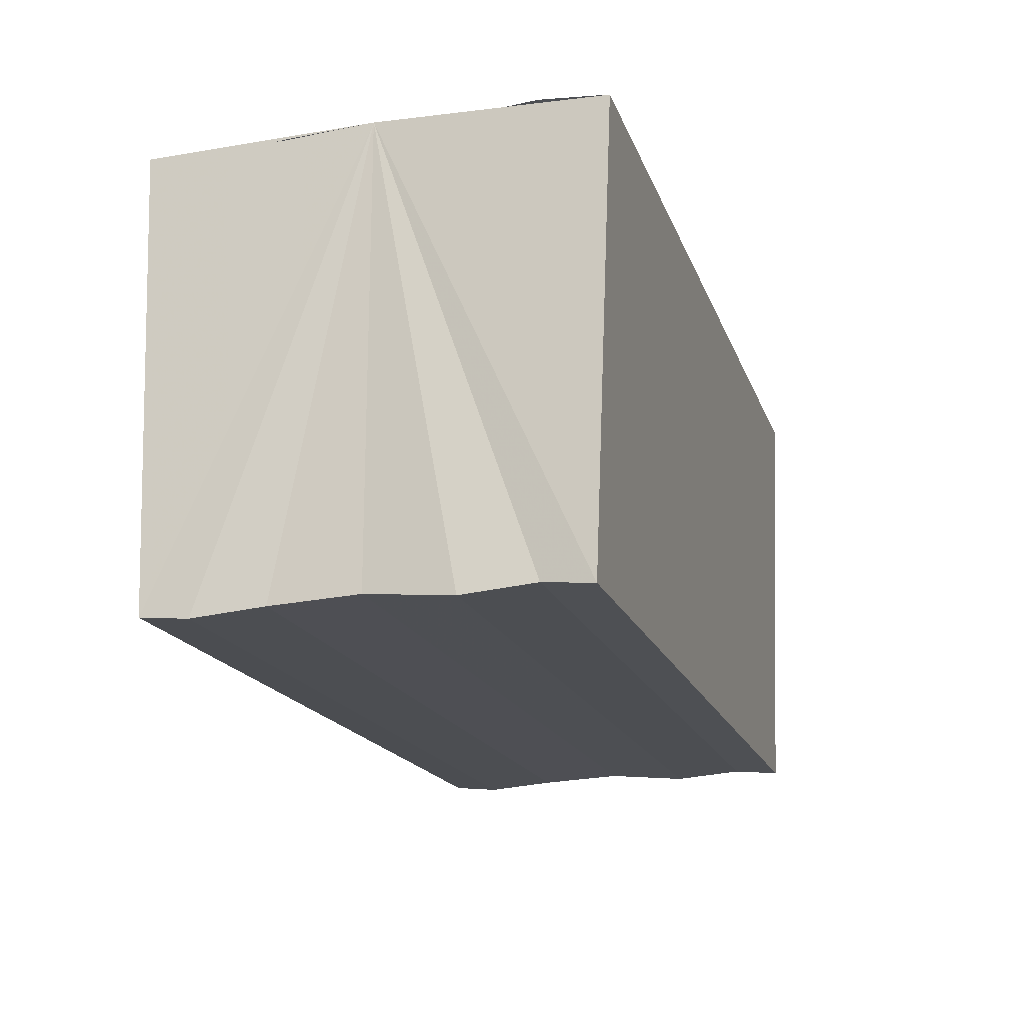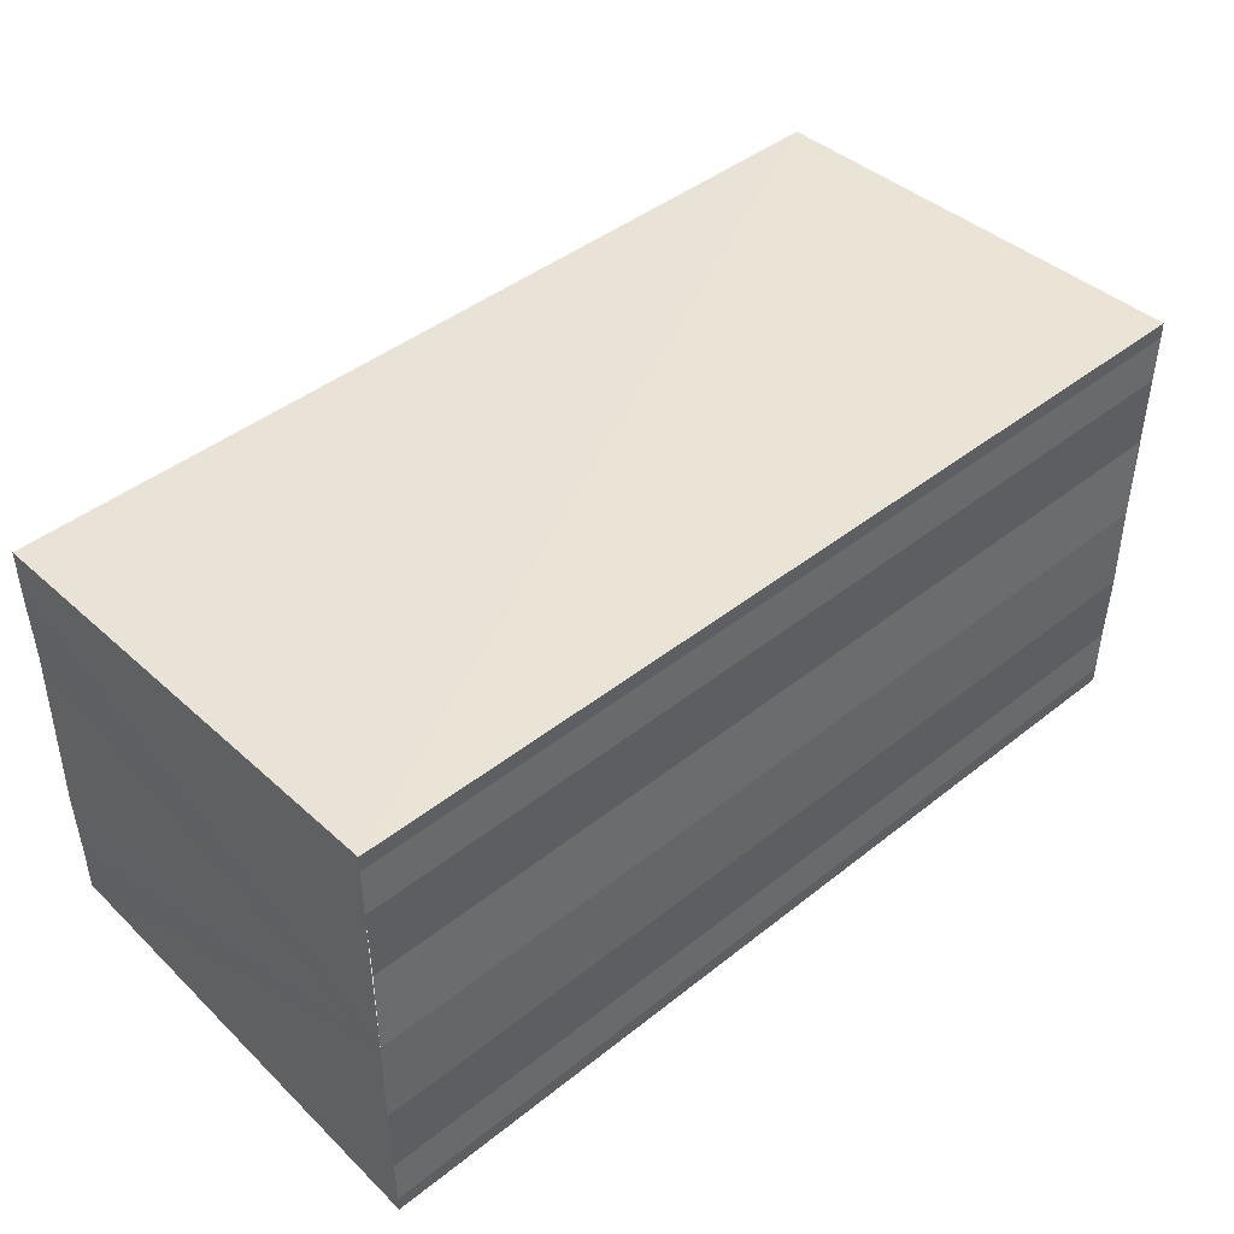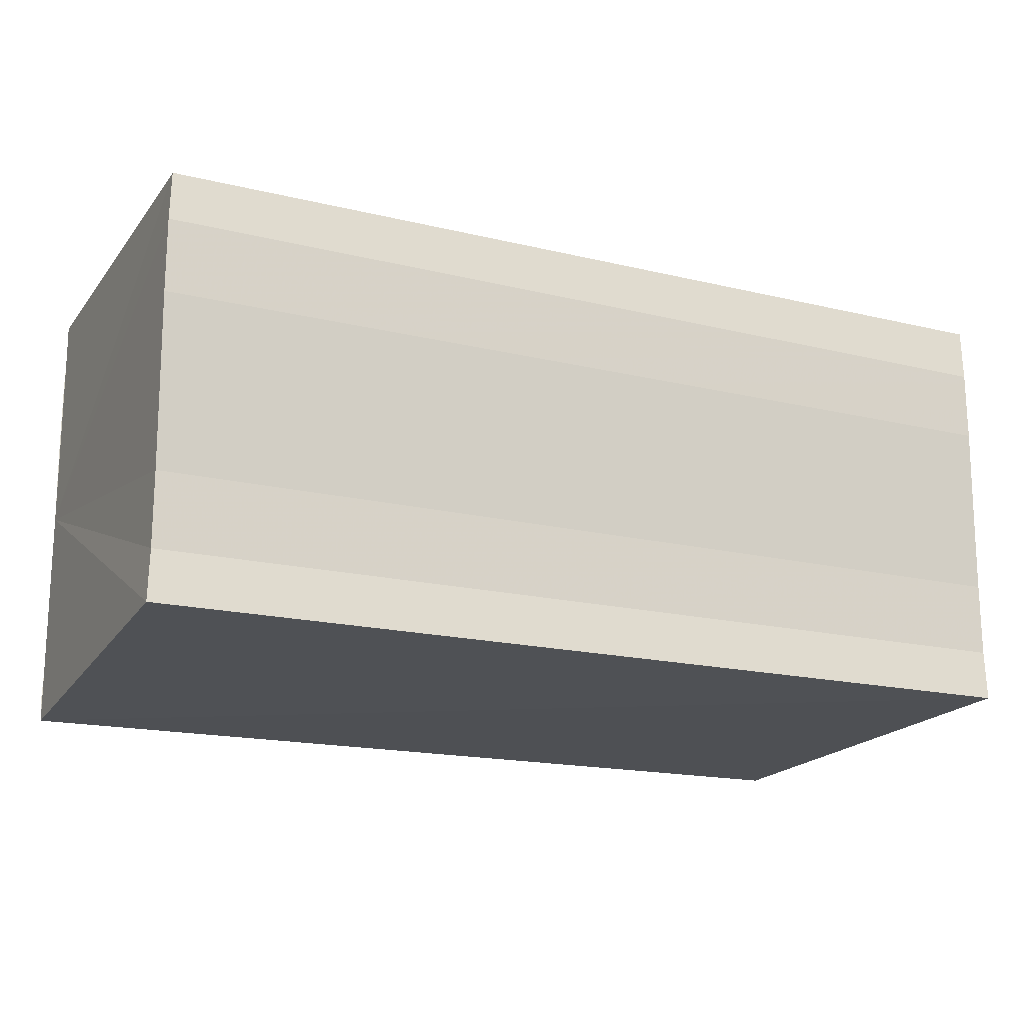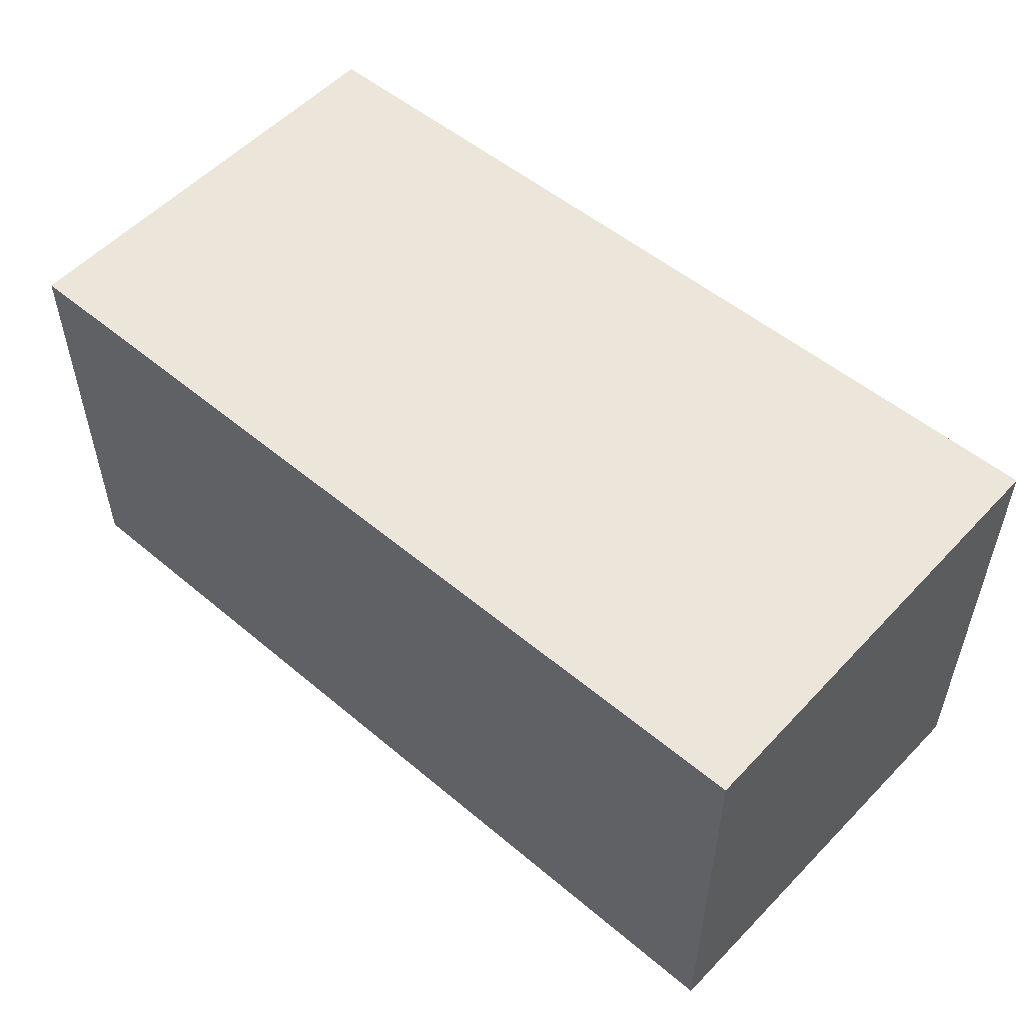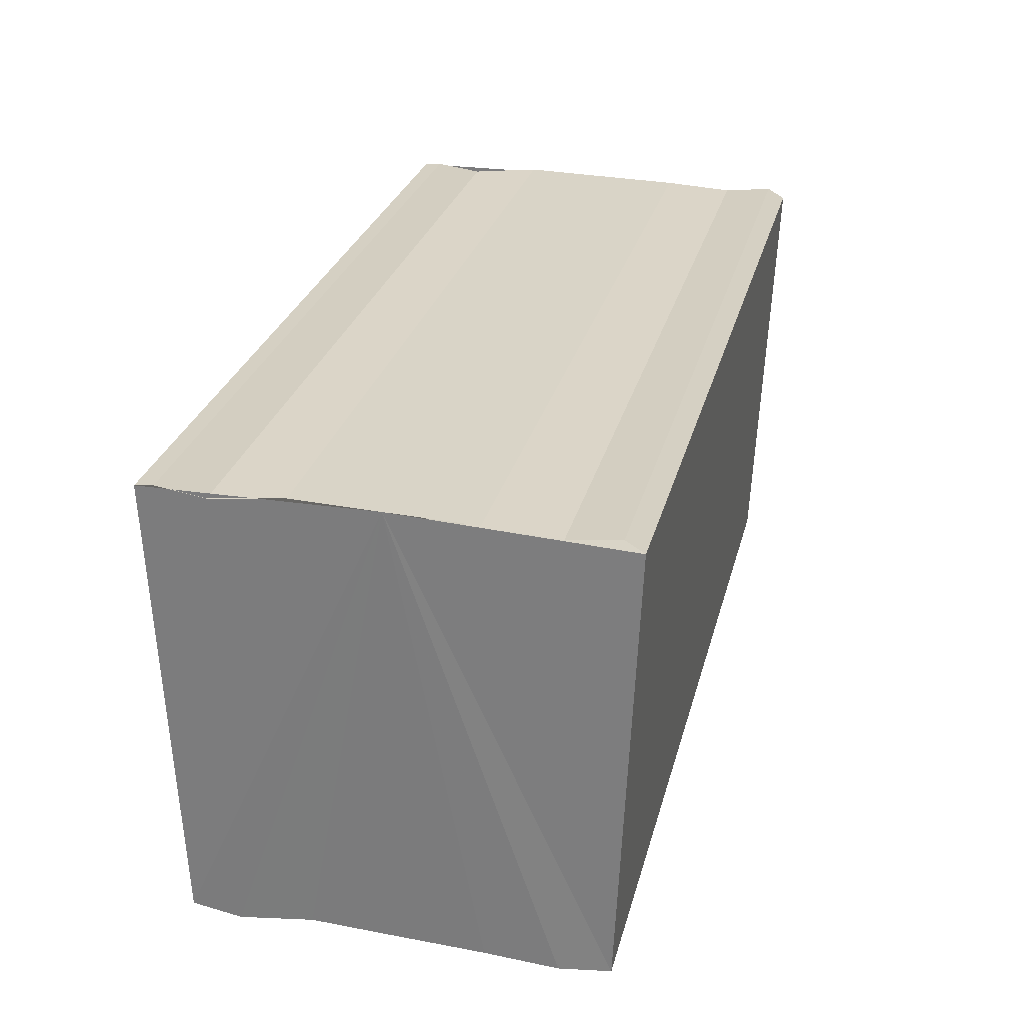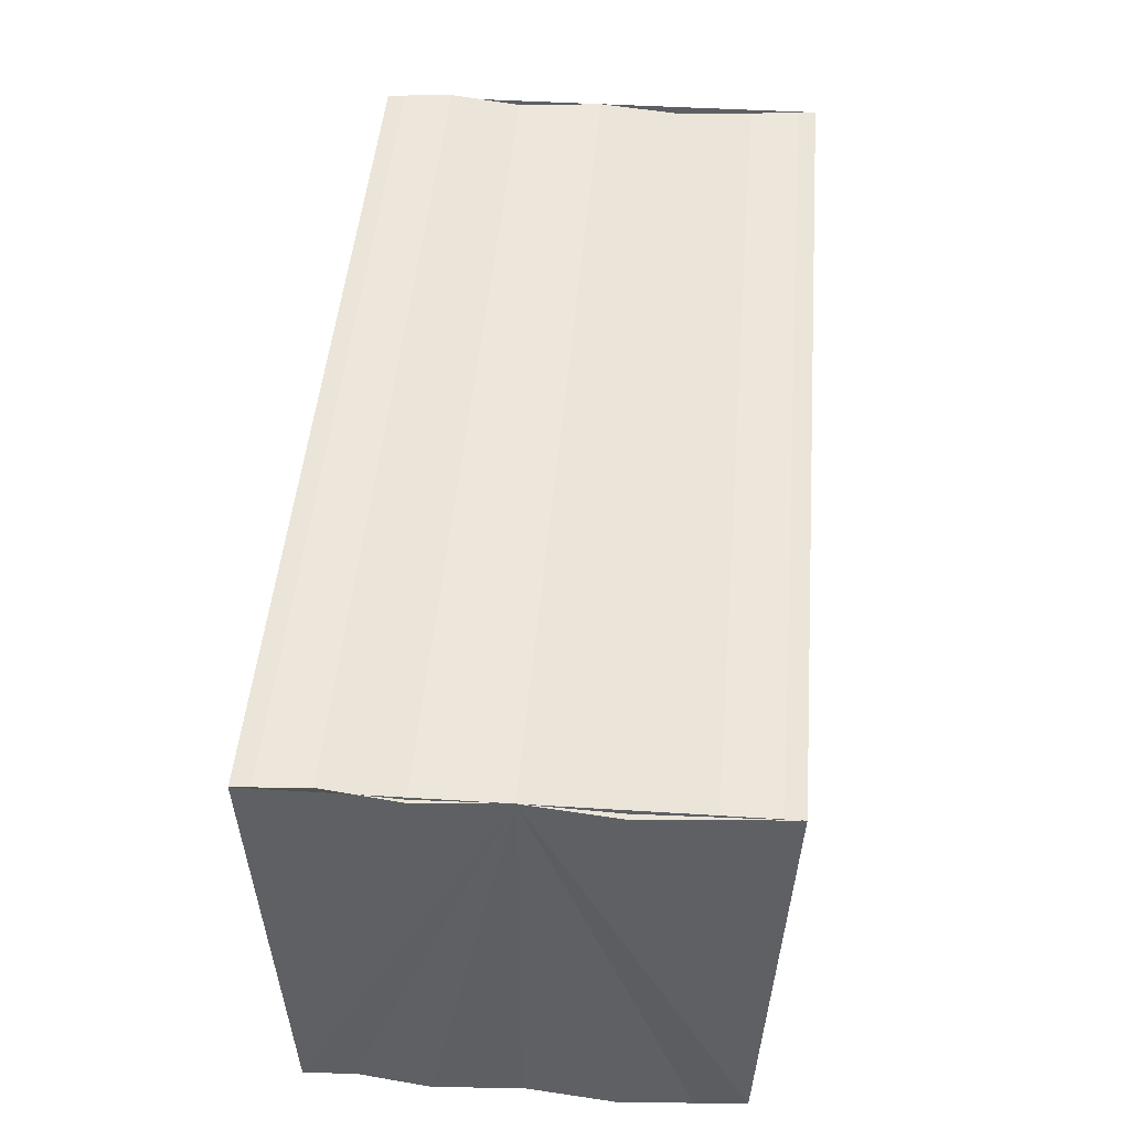
<metadata>
{"format":"obj","ext":"obj","renderer":"f3d","projection":"perspective","resolution":1024,"background":"white","views":[{"elev":-18.0,"azim":106.5,"up":"+Y"},{"elev":43.9,"azim":137.6,"up":"+Z"},{"elev":-17.7,"azim":-25.0,"up":"+Z"},{"elev":52.3,"azim":42.0,"up":"+Z"},{"elev":28.5,"azim":-76.0,"up":"+Y"},{"elev":47.8,"azim":-85.2,"up":"+Y"}]}
</metadata>
<code>
o 7015
v 2159 1871 11.72
v 2159 1871 11.72
v 2159 1871 11.72
v 2159 1871 11.72
v 2159 1871 11.72
v 2159 1871 11.71
v 2159 1871 11.72
v 2159 1871 11.72
v 2159 1871 11.72
v 2159 1871 11.72
v 2159 1871 11.72
v 2159 1871 11.72
v 2159 1871 11.72
v 2159 1871 11.72
v 2159 1871 11.72
v 2159 1871 11.72
v 2159 1871 11.72
v 2159 1871 11.72
v 2159 1871 11.72
v 2159 1871 11.72
v 2159 1871 11.72
v 2159 1871 11.72
v 2159 1871 11.72
v 2159 1871 11.71
v 2159 1871 11.71
v 2159 1871 11.72
v 2159 1871 11.72
v 2159 1871 11.71
v 2159 1871 11.71
v 2159 1871 11.71
v 2159 1871 11.71
v 2159 1871 11.71
v 2159 1871 11.72
v 2159 1871 11.72
v 2159 1871 11.72
v 2159 1871 11.72
v 2159 1871 11.72
v 2159 1871 11.72
v 2159 1871 11.72
v 2159 1871 11.72
v 2159 1871 11.72
v 2159 1871 11.72
v 2159 1871 11.72
v 2159 1871 11.72
v 2159 1871 11.72
v 2159 1871 11.72
v 2159 1871 11.72
v 2159 1871 11.72
v 2159 1871 11.72
v 2159 1871 11.72
v 2159 1871 11.72
v 2159 1871 11.72
v 2159 1871 11.72
v 2159 1871 11.72
v 2159 1871 11.72
v 2159 1871 11.72
v 2159 1871 11.72
v 2159 1871 11.71
v 2159 1871 11.71
v 2159 1871 11.72
v 2159 1871 11.72
v 2159 1871 11.72
v 2159 1871 11.72
v 2159 1871 11.71
v 2159 1871 11.71
v 2159 1871 11.71
v 2159 1871 11.71
v 2159 1871 11.71
f 1 2 3
f 2 4 5
f 4 6 7
f 8 1 9
f 10 8 11
f 12 10 13
f 13 14 15
f 15 16 17
f 17 18 19
f 19 20 21
f 21 22 23
f 23 24 25
f 26 24 27
f 26 28 24
f 29 28 30
f 31 32 29
f 26 27 33
f 26 33 34
f 26 34 35
f 26 35 36
f 26 36 37
f 26 37 38
f 39 37 40
f 41 42 39
f 43 38 44
f 45 46 43
f 47 45 43
f 48 45 47
f 49 48 47
f 50 48 49
f 51 50 49
f 26 50 51
f 51 44 52
f 51 52 53
f 51 53 54
f 51 54 55
f 51 55 56
f 51 56 57
f 51 57 58
f 51 58 59
f 60 26 51
f 61 26 60
f 62 61 60
f 63 61 62
f 64 63 62
f 65 63 64
f 66 65 64
f 67 65 68

</code>
